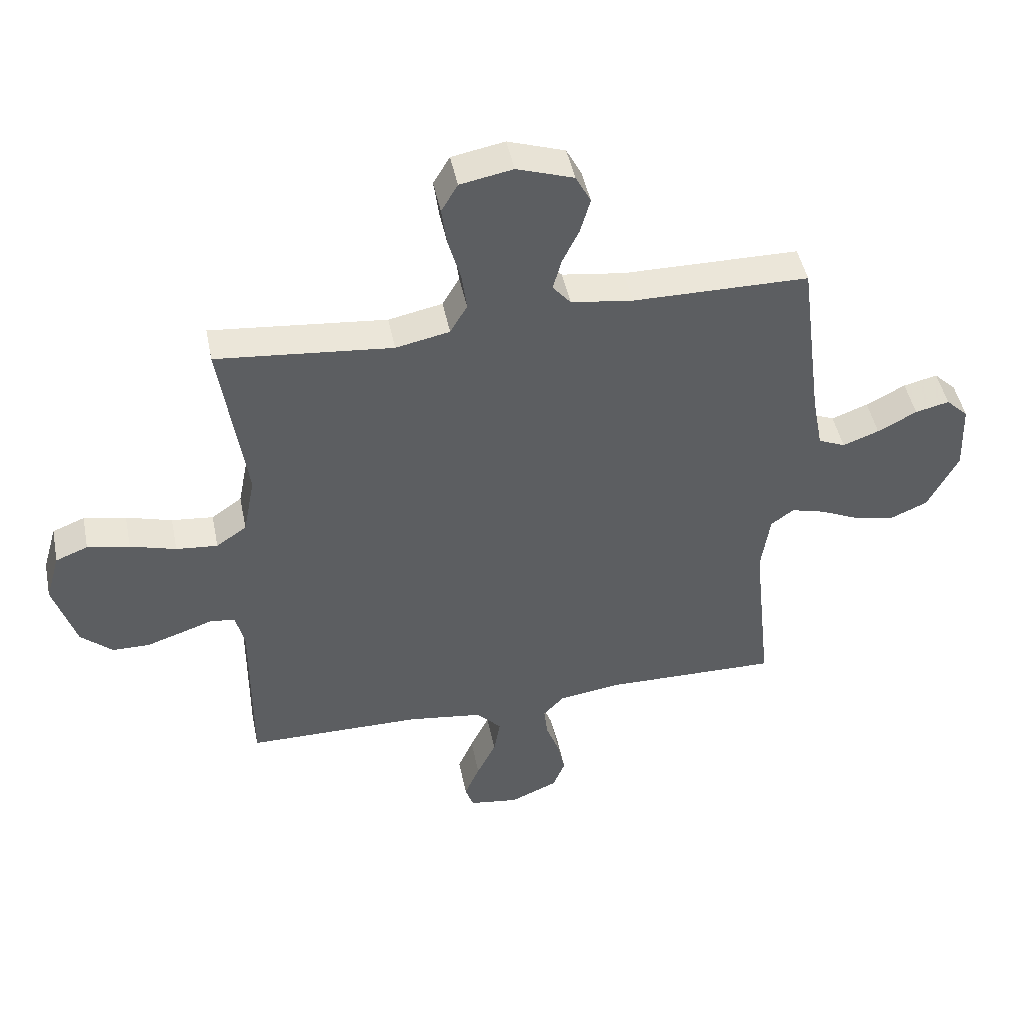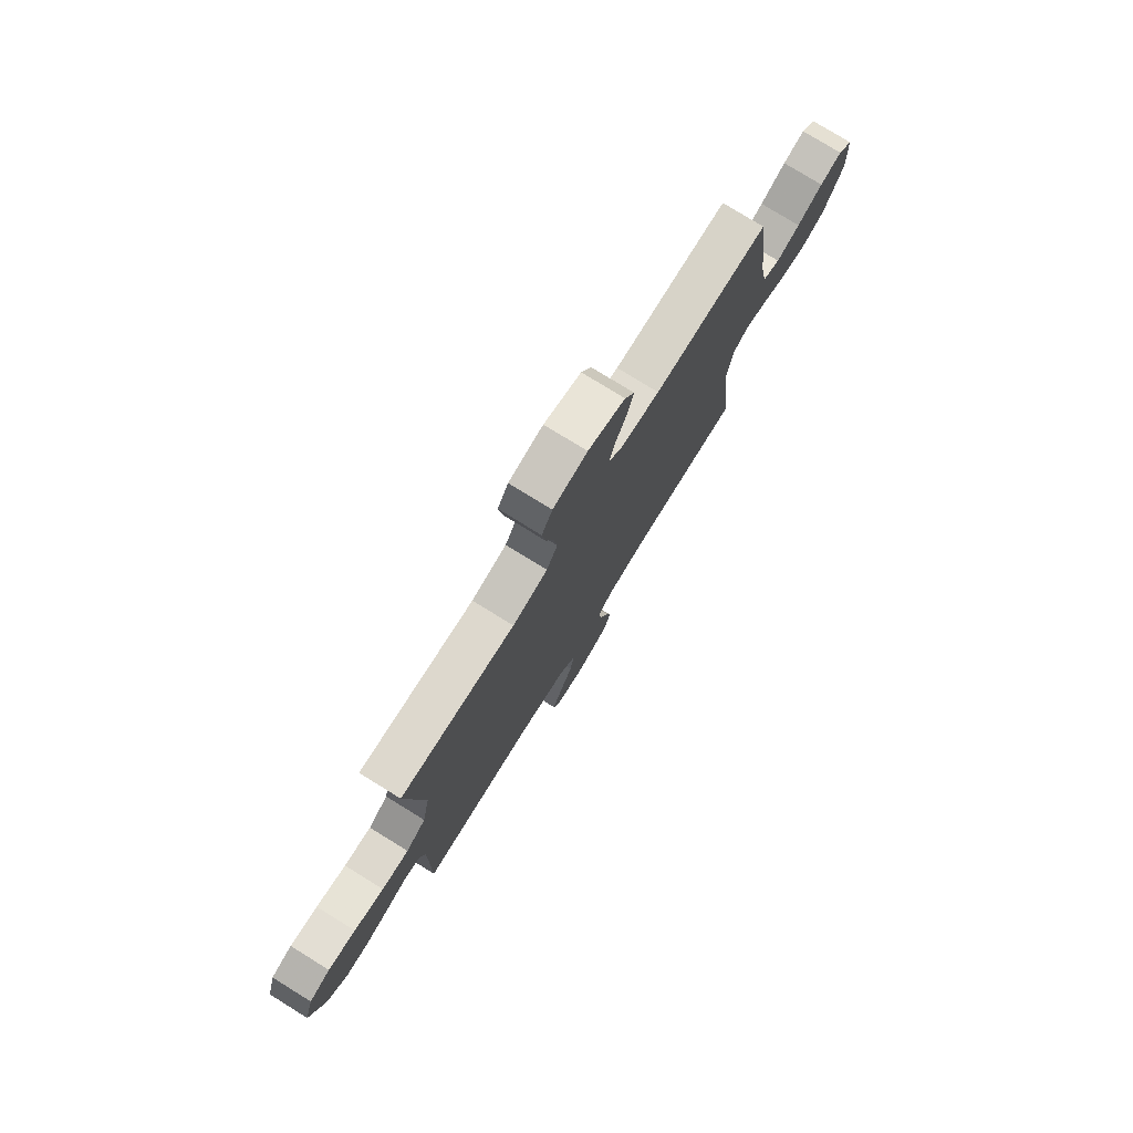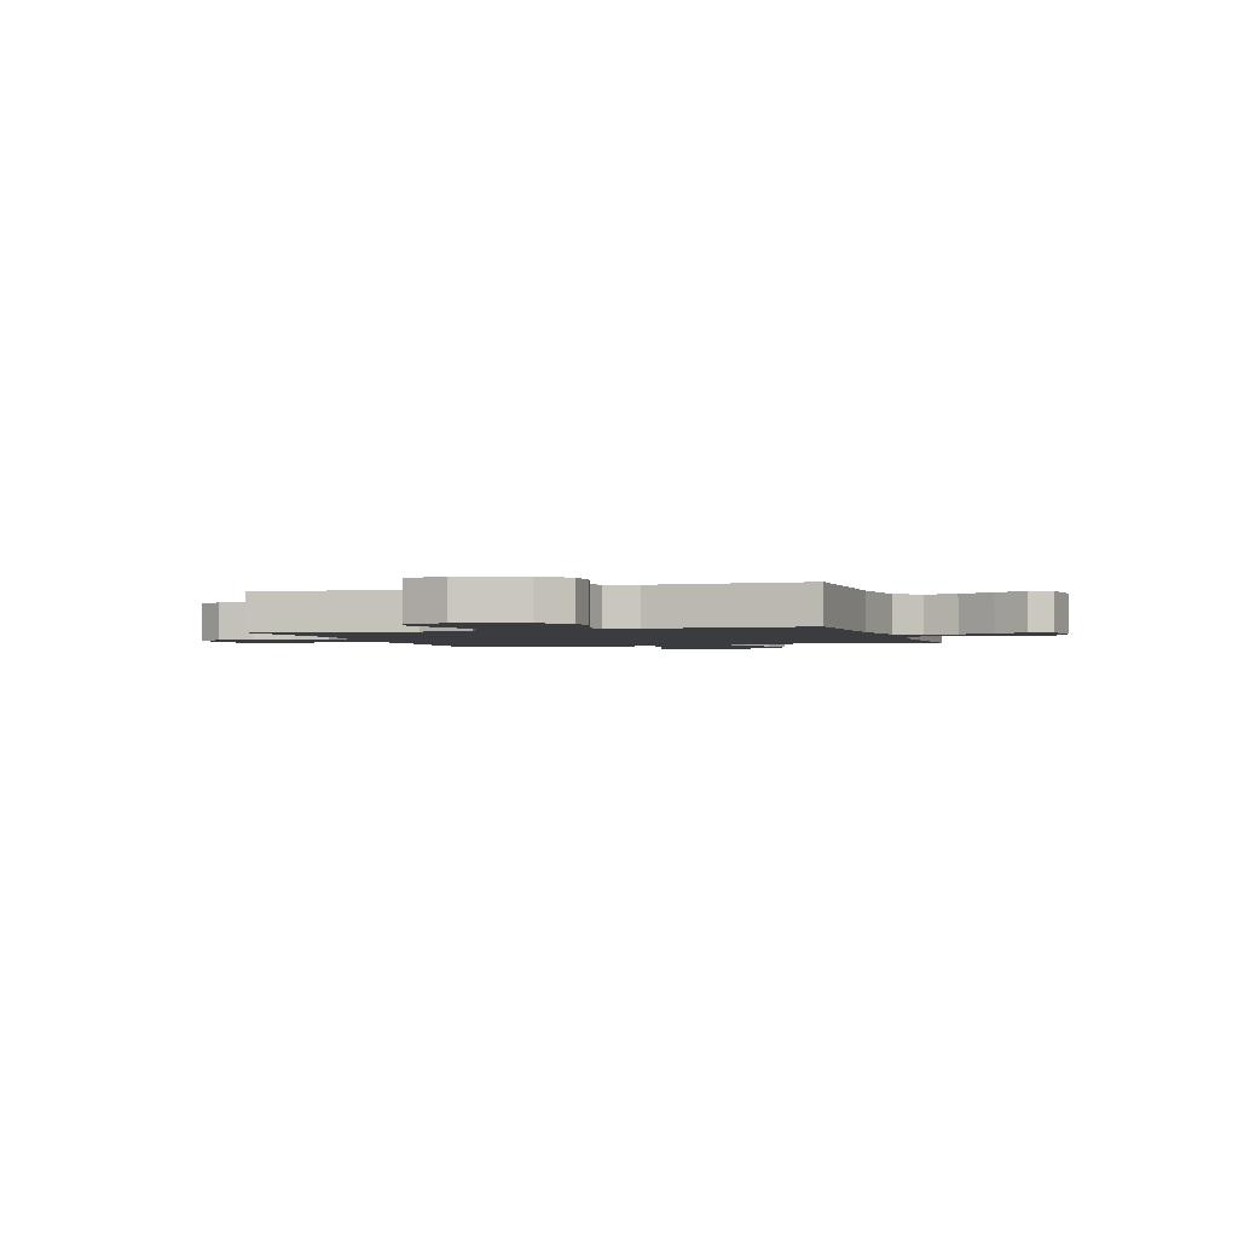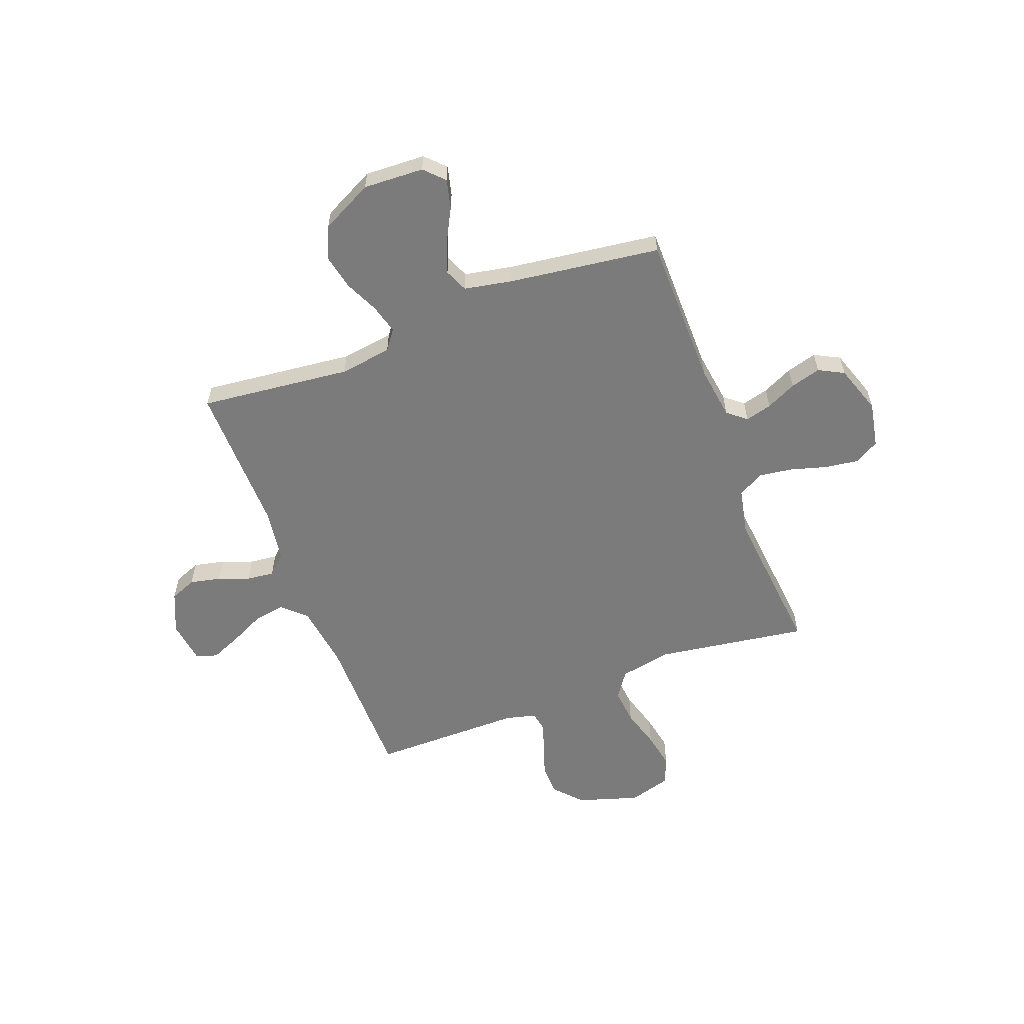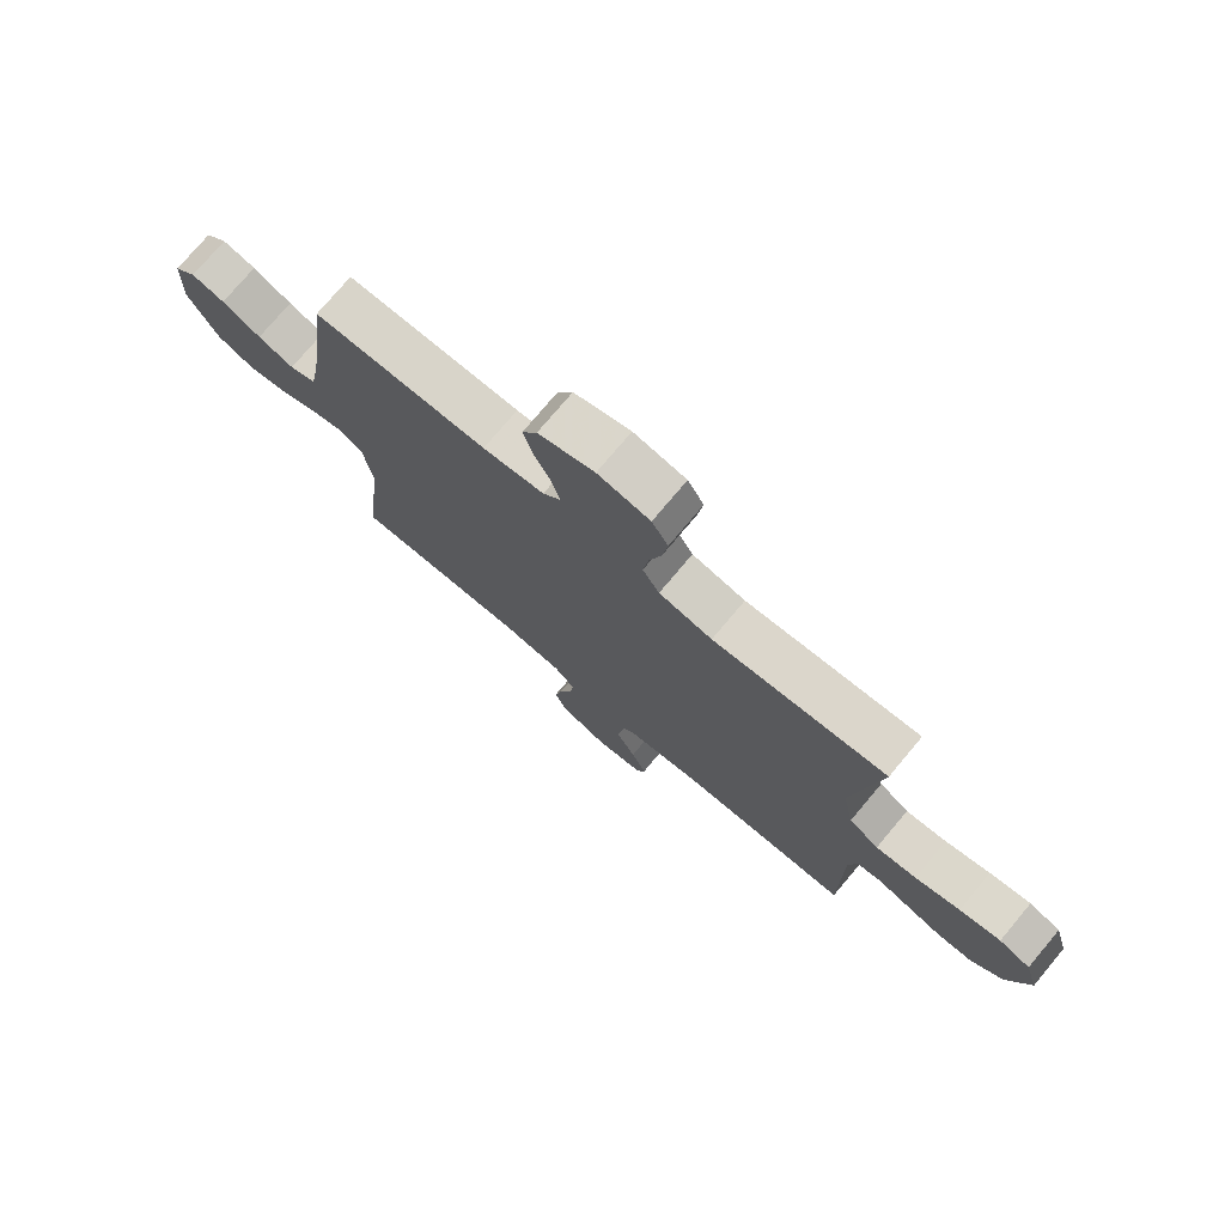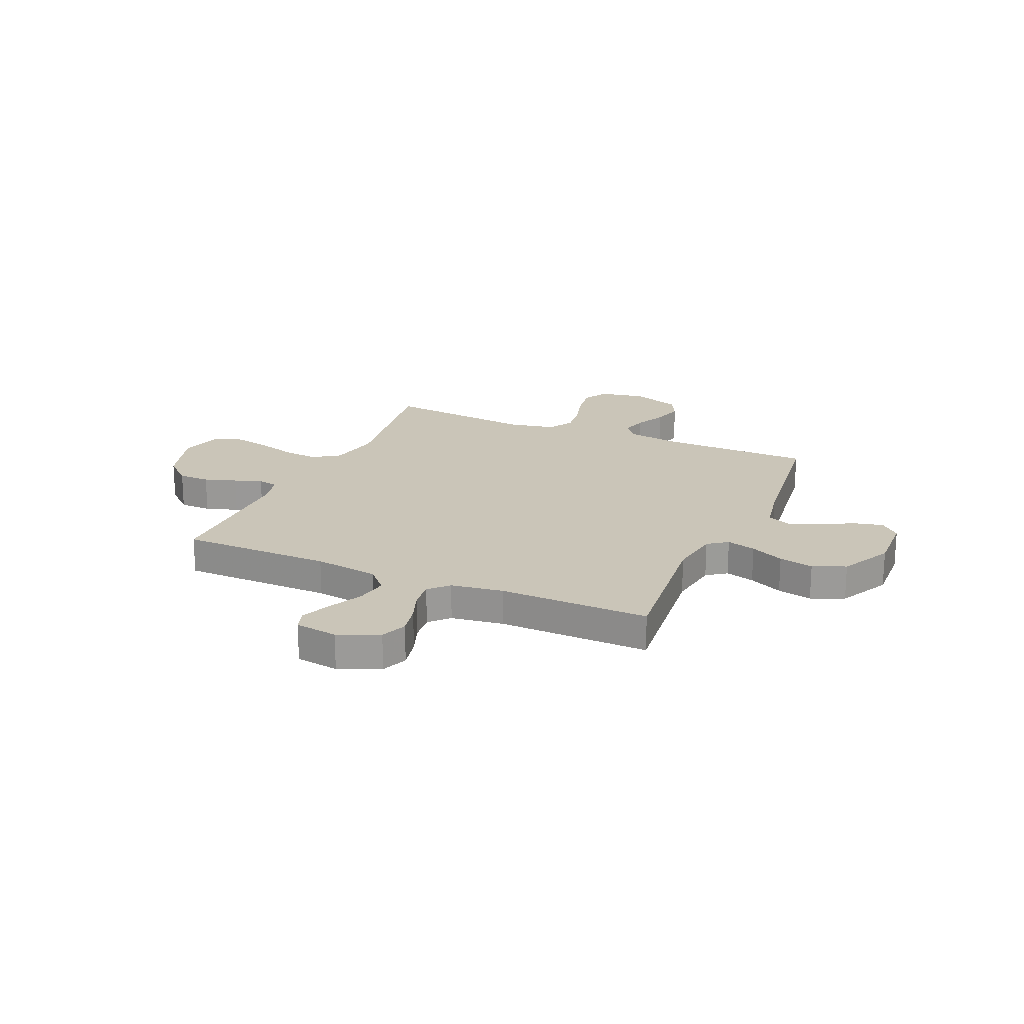
<metadata>
{"format":"obj","ext":"obj","renderer":"f3d","projection":"perspective","resolution":1024,"background":"white","views":[{"elev":46.6,"azim":168.6,"up":"+Z"},{"elev":77.6,"azim":121.7,"up":"+Z"},{"elev":-2.1,"azim":108.0,"up":"+Y"},{"elev":-58.5,"azim":-69.4,"up":"+Y"},{"elev":75.7,"azim":40.0,"up":"+Z"},{"elev":20.5,"azim":-156.3,"up":"+Y"}]}
</metadata>
<code>
v -0.5 0.07 0.5
v -0.2 0.07 0.503
v -0.094 0.07 0.518
v -0.063 0.07 0.555
v -0.077 0.07 0.608
v -0.106 0.07 0.668
v -0.123 0.07 0.728
v -0.097 0.07 0.778
v 0 0.07 0.811
v 0.09 0.07 0.794
v 0.118 0.07 0.746
v 0.109 0.07 0.68
v 0.088 0.07 0.606
v 0.079 0.07 0.539
v 0.108 0.07 0.489
v 0.2 0.07 0.47
v 0.5 0.07 0.5
v 0.456 0.07 0.2
v 0.476 0.07 0.097
v 0.528 0.07 0.061
v 0.599 0.07 0.068
v 0.677 0.07 0.091
v 0.749 0.07 0.105
v 0.804 0.07 0.083
v 0.828 0.07 0
v 0.79 0.07 -0.122
v 0.736 0.07 -0.171
v 0.673 0.07 -0.172
v 0.609 0.07 -0.151
v 0.554 0.07 -0.132
v 0.514 0.07 -0.14
v 0.499 0.07 -0.2
v 0.5 0.07 -0.5
v 0.2 0.07 -0.502
v 0.072 0.07 -0.52
v 0.029 0.07 -0.566
v 0.04 0.07 -0.629
v 0.073 0.07 -0.697
v 0.099 0.07 -0.758
v 0.085 0.07 -0.8
v 0 0.07 -0.812
v -0.081 0.07 -0.777
v -0.102 0.07 -0.725
v -0.089 0.07 -0.664
v -0.066 0.07 -0.602
v -0.06 0.07 -0.548
v -0.096 0.07 -0.51
v -0.2 0.07 -0.495
v -0.5 0.07 -0.5
v -0.468 0.07 -0.2
v -0.483 0.07 -0.097
v -0.522 0.07 -0.068
v -0.58 0.07 -0.084
v -0.647 0.07 -0.115
v -0.716 0.07 -0.13
v -0.781 0.07 -0.102
v -0.833 0.07 0
v -0.828 0.07 0.12
v -0.79 0.07 0.157
v -0.732 0.07 0.143
v -0.665 0.07 0.108
v -0.603 0.07 0.085
v -0.557 0.07 0.105
v -0.539 0.07 0.2
v -0.5 0 0.5
v -0.2 0 0.503
v -0.094 0 0.518
v -0.063 0 0.555
v -0.077 0 0.608
v -0.106 0 0.668
v -0.123 0 0.728
v -0.097 0 0.778
v 0 0 0.811
v 0.09 0 0.794
v 0.118 0 0.746
v 0.109 0 0.68
v 0.088 0 0.606
v 0.079 0 0.539
v 0.108 0 0.489
v 0.2 0 0.47
v 0.5 0 0.5
v 0.456 0 0.2
v 0.476 0 0.097
v 0.528 0 0.061
v 0.599 0 0.068
v 0.677 0 0.091
v 0.749 0 0.105
v 0.804 0 0.083
v 0.828 0 0
v 0.79 0 -0.122
v 0.736 0 -0.171
v 0.673 0 -0.172
v 0.609 0 -0.151
v 0.554 0 -0.132
v 0.514 0 -0.14
v 0.499 0 -0.2
v 0.5 0 -0.5
v 0.2 0 -0.502
v 0.072 0 -0.52
v 0.029 0 -0.566
v 0.04 0 -0.629
v 0.073 0 -0.697
v 0.099 0 -0.758
v 0.085 0 -0.8
v 0 0 -0.812
v -0.081 0 -0.777
v -0.102 0 -0.725
v -0.089 0 -0.664
v -0.066 0 -0.602
v -0.06 0 -0.548
v -0.096 0 -0.51
v -0.2 0 -0.495
v -0.5 0 -0.5
v -0.468 0 -0.2
v -0.483 0 -0.097
v -0.522 0 -0.068
v -0.58 0 -0.084
v -0.647 0 -0.115
v -0.716 0 -0.13
v -0.781 0 -0.102
v -0.833 0 0
v -0.828 0 0.12
v -0.79 0 0.157
v -0.732 0 0.143
v -0.665 0 0.108
v -0.603 0 0.085
v -0.557 0 0.105
v -0.539 0 0.2
f 58 59 60 61
f 58 61 62
f 57 58 62
f 56 57 62
f 53 54 55 56
f 52 53 56 62
f 51 52 62 63
f 48 49 50
f 47 48 50 51
f 46 47 51 63
f 42 43 44 45
f 42 45 46
f 41 42 46
f 40 41 46
f 37 38 39 40
f 37 40 46
f 36 37 46 63
f 32 33 34
f 31 32 34 35
f 27 28 29 30
f 25 26 27 30
f 25 30 31
f 24 25 31
f 21 22 23 24
f 20 21 24 31
f 19 20 31 35
f 16 17 18
f 15 16 18 19
f 10 11 12 13
f 10 13 14
f 9 10 14
f 8 9 14
f 5 6 7 8
f 4 5 8 14
f 3 4 14 15
f 64 1 2
f 35 36 63 64
f 15 19 35 64
f 2 3 15 64
f 125 124 123 122
f 126 125 122
f 126 122 121
f 126 121 120
f 120 119 118 117
f 126 120 117 116
f 127 126 116 115
f 114 113 112
f 115 114 112 111
f 127 115 111 110
f 109 108 107 106
f 110 109 106
f 110 106 105
f 110 105 104
f 104 103 102 101
f 110 104 101
f 127 110 101 100
f 98 97 96
f 99 98 96 95
f 94 93 92 91
f 94 91 90 89
f 95 94 89
f 95 89 88
f 88 87 86 85
f 95 88 85 84
f 99 95 84 83
f 82 81 80
f 83 82 80 79
f 77 76 75 74
f 78 77 74
f 78 74 73
f 78 73 72
f 72 71 70 69
f 78 72 69 68
f 79 78 68 67
f 66 65 128
f 128 127 100 99
f 128 99 83 79
f 128 79 67 66
f 1 65 66 2
f 2 66 67 3
f 3 67 68 4
f 4 68 69 5
f 5 69 70 6
f 6 70 71 7
f 7 71 72 8
f 8 72 73 9
f 9 73 74 10
f 10 74 75 11
f 11 75 76 12
f 12 76 77 13
f 13 77 78 14
f 14 78 79 15
f 15 79 80 16
f 16 80 81 17
f 17 81 82 18
f 18 82 83 19
f 19 83 84 20
f 20 84 85 21
f 21 85 86 22
f 22 86 87 23
f 23 87 88 24
f 24 88 89 25
f 25 89 90 26
f 26 90 91 27
f 27 91 92 28
f 28 92 93 29
f 29 93 94 30
f 30 94 95 31
f 31 95 96 32
f 32 96 97 33
f 33 97 98 34
f 34 98 99 35
f 35 99 100 36
f 36 100 101 37
f 37 101 102 38
f 38 102 103 39
f 39 103 104 40
f 40 104 105 41
f 41 105 106 42
f 42 106 107 43
f 43 107 108 44
f 44 108 109 45
f 45 109 110 46
f 46 110 111 47
f 47 111 112 48
f 48 112 113 49
f 49 113 114 50
f 50 114 115 51
f 51 115 116 52
f 52 116 117 53
f 53 117 118 54
f 54 118 119 55
f 55 119 120 56
f 56 120 121 57
f 57 121 122 58
f 58 122 123 59
f 59 123 124 60
f 60 124 125 61
f 61 125 126 62
f 62 126 127 63
f 63 127 128 64
f 64 128 65 1

</code>
